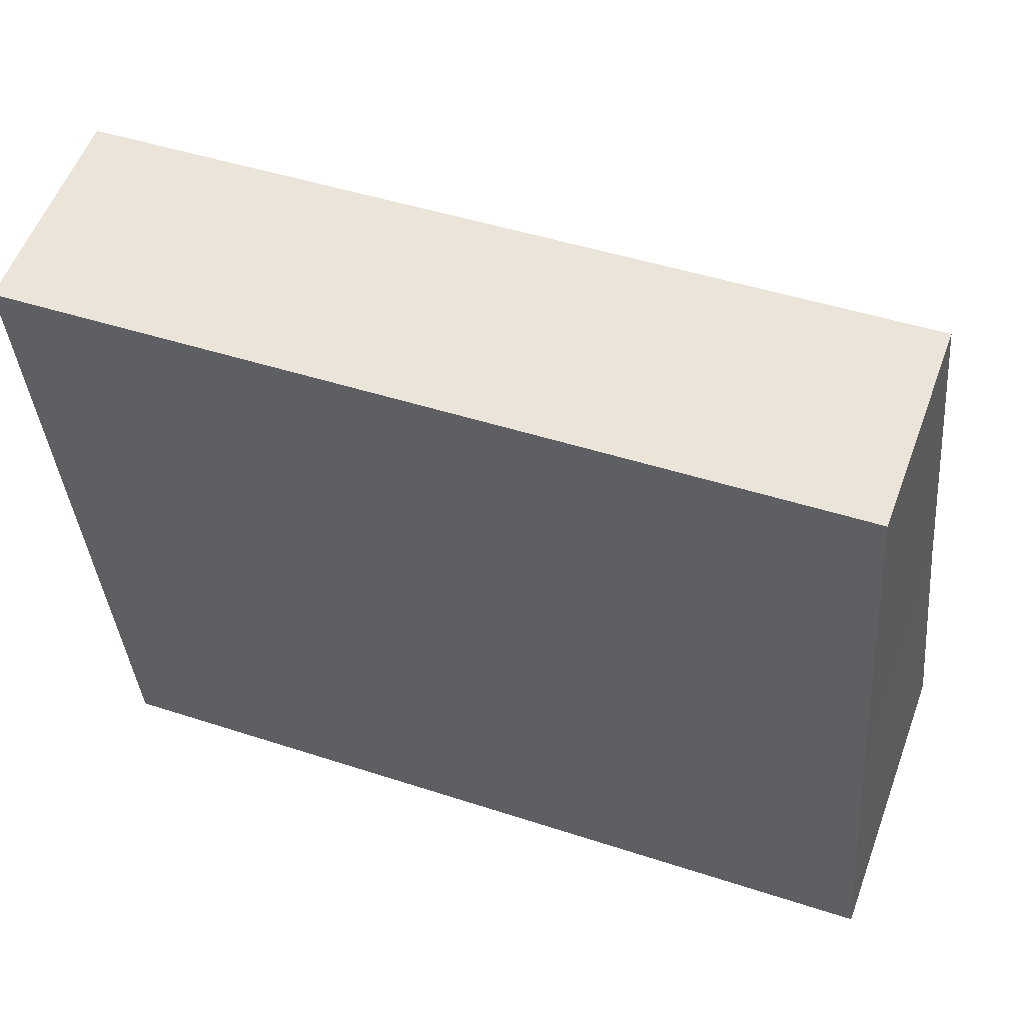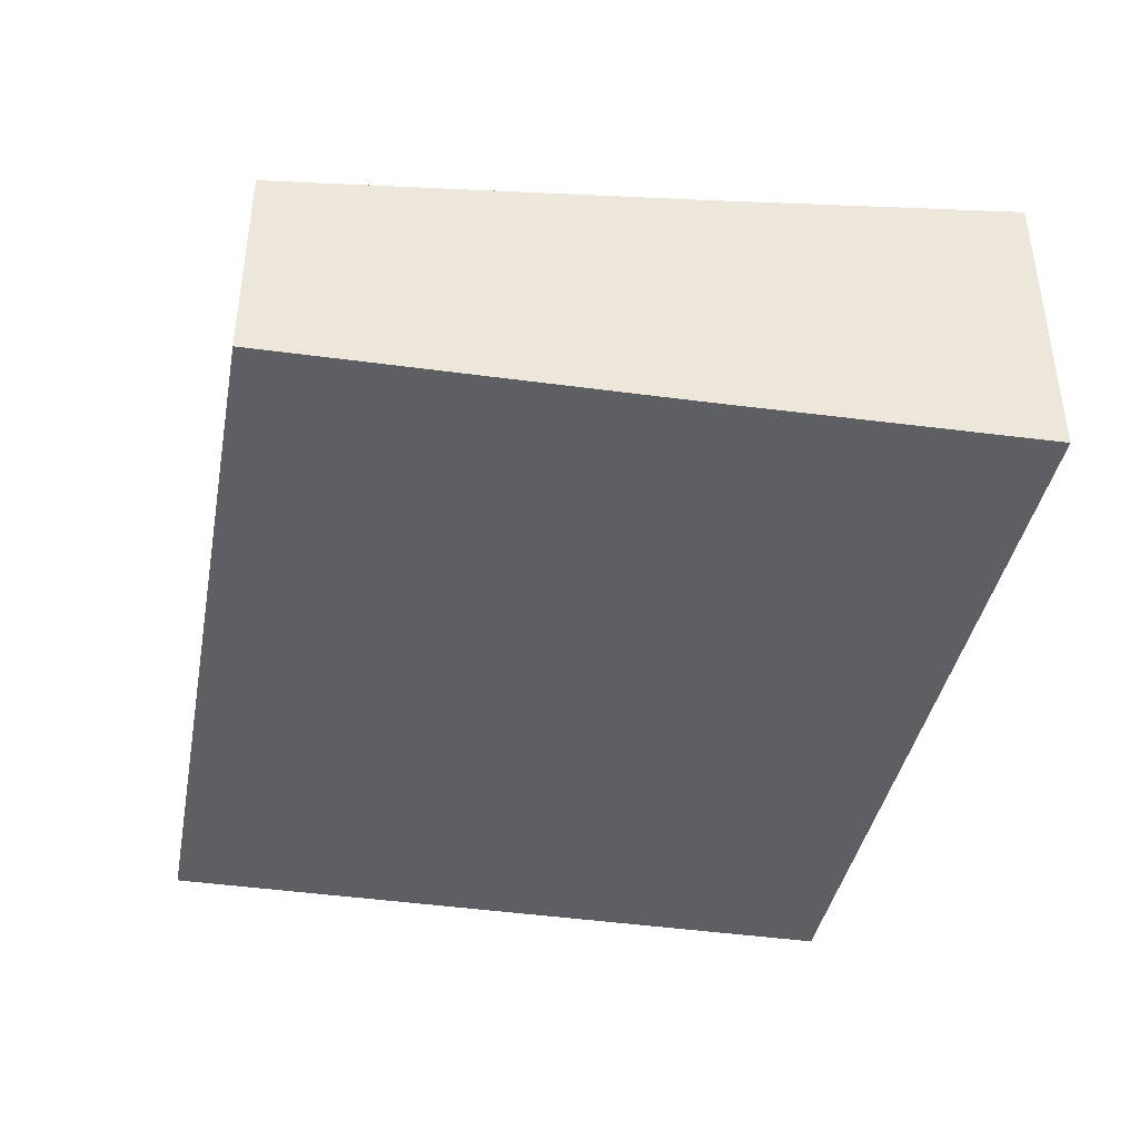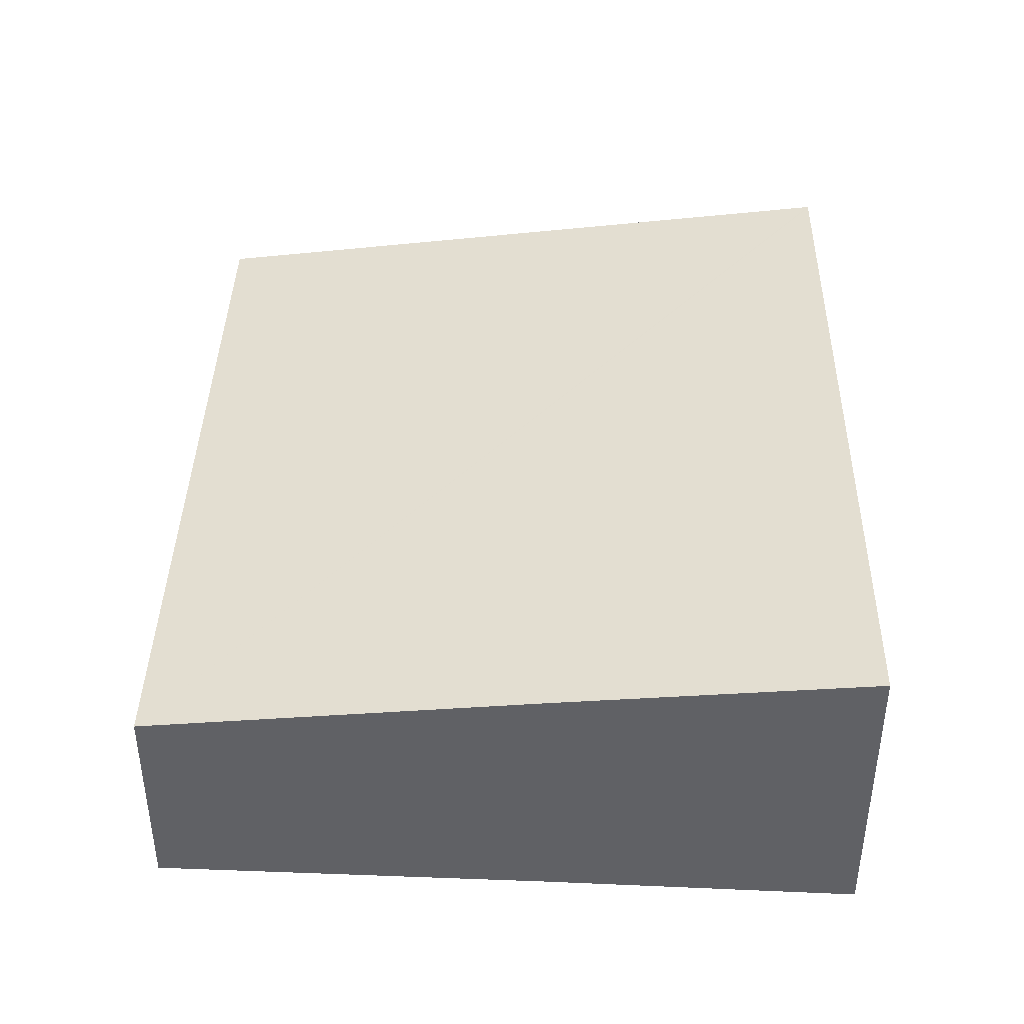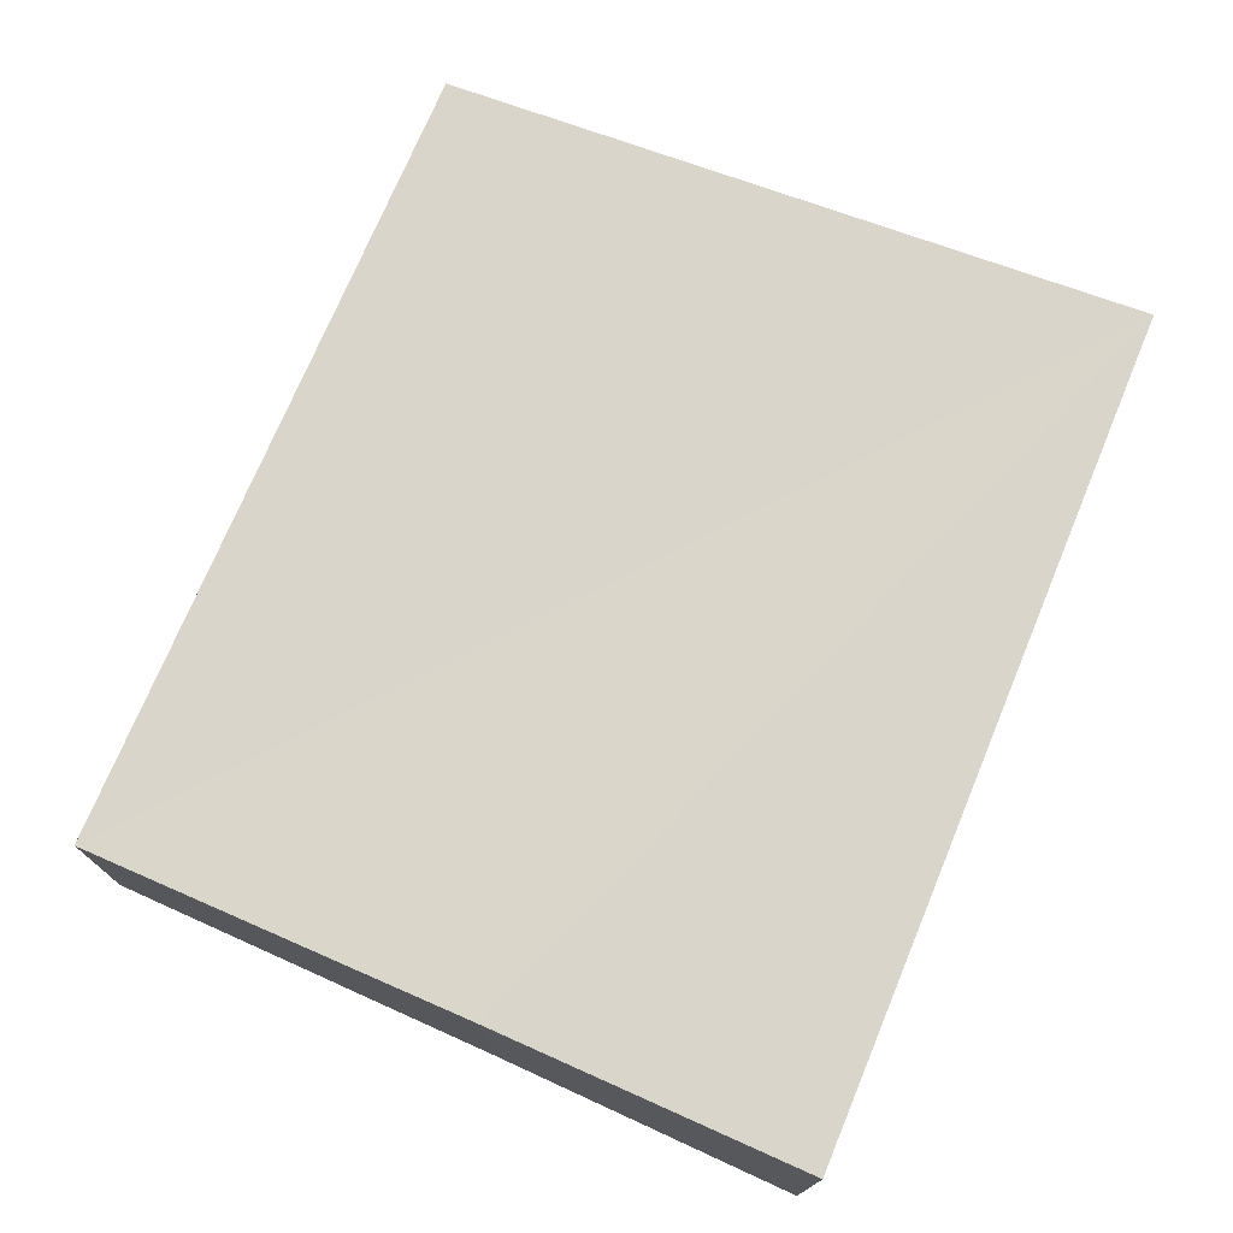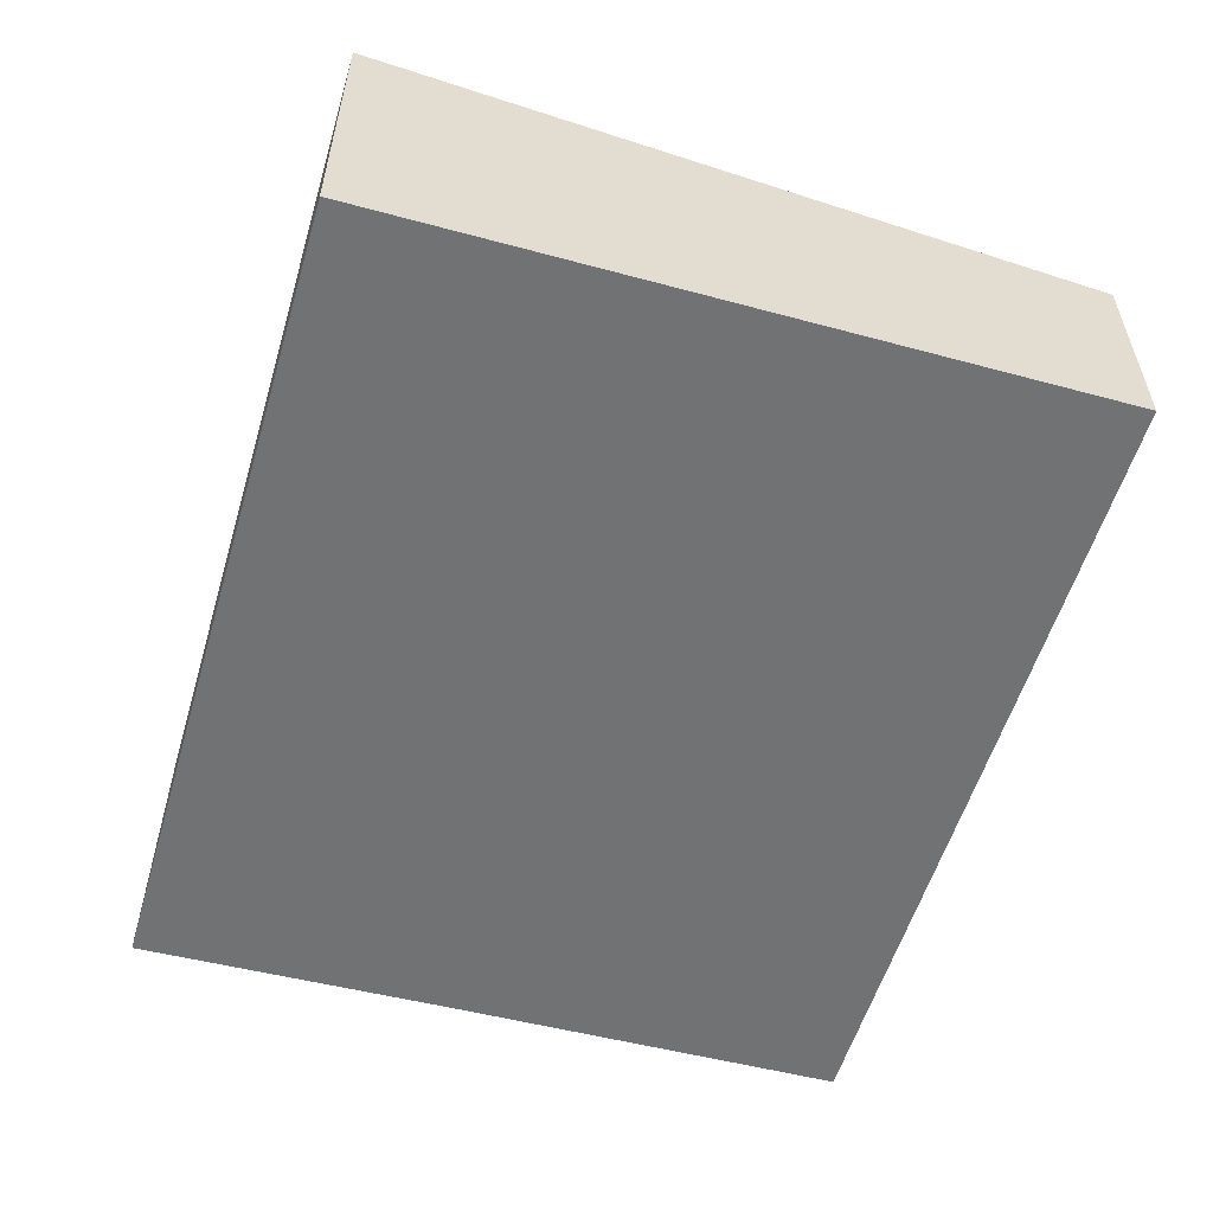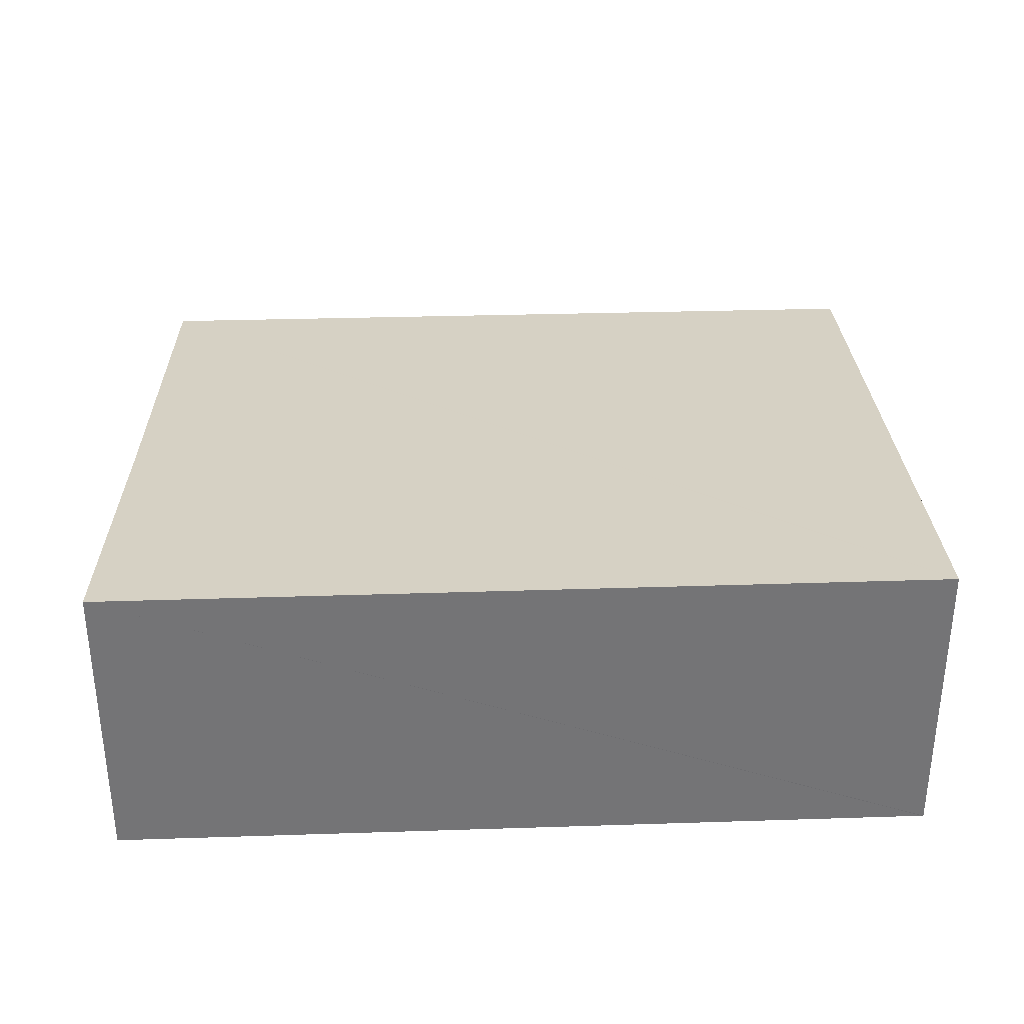
<metadata>
{"format":"obj","ext":"obj","renderer":"f3d","projection":"perspective","resolution":1024,"background":"white","views":[{"elev":55.8,"azim":20.2,"up":"+Z"},{"elev":-40.6,"azim":76.0,"up":"+Y"},{"elev":40.4,"azim":88.0,"up":"+Y"},{"elev":74.2,"azim":109.5,"up":"+Y"},{"elev":-55.6,"azim":-109.6,"up":"+Y"},{"elev":33.9,"azim":174.4,"up":"+Y"}]}
</metadata>
<code>
v  16.13 4.168 0.95
v  0.811 5.758 -12.37
v  0 4.18 2.56e-16
v  0.922 5.974 -14.06
v  0.951 5.974 -14.06
v  16.77 5.179 -6.962
v  17.32 5.974 -13.19
v  0.922 8.61e-16 -14.06
v  0 0 0
v  0.811 7.572e-16 -12.37
v  16.13 -5.817e-17 0.95
v  16.77 4.263e-16 -6.962
v  17.32 8.074e-16 -13.19
v  0.951 8.609e-16 -14.06
g defaultobject
f 1 2 3
f 2 1 4
f 4 1 5
f 5 1 6
f 5 6 7
f 8 2 4
f 2 8 3
f 3 8 9
f 9 8 10
f 9 1 3
f 1 9 11
f 11 6 1
f 6 11 12
f 6 12 7
f 7 12 13
f 5 8 4
f 8 5 7
f 8 7 14
f 14 7 13
f 10 11 9
f 11 10 12
f 12 10 13
f 13 10 14
f 14 10 8

</code>
